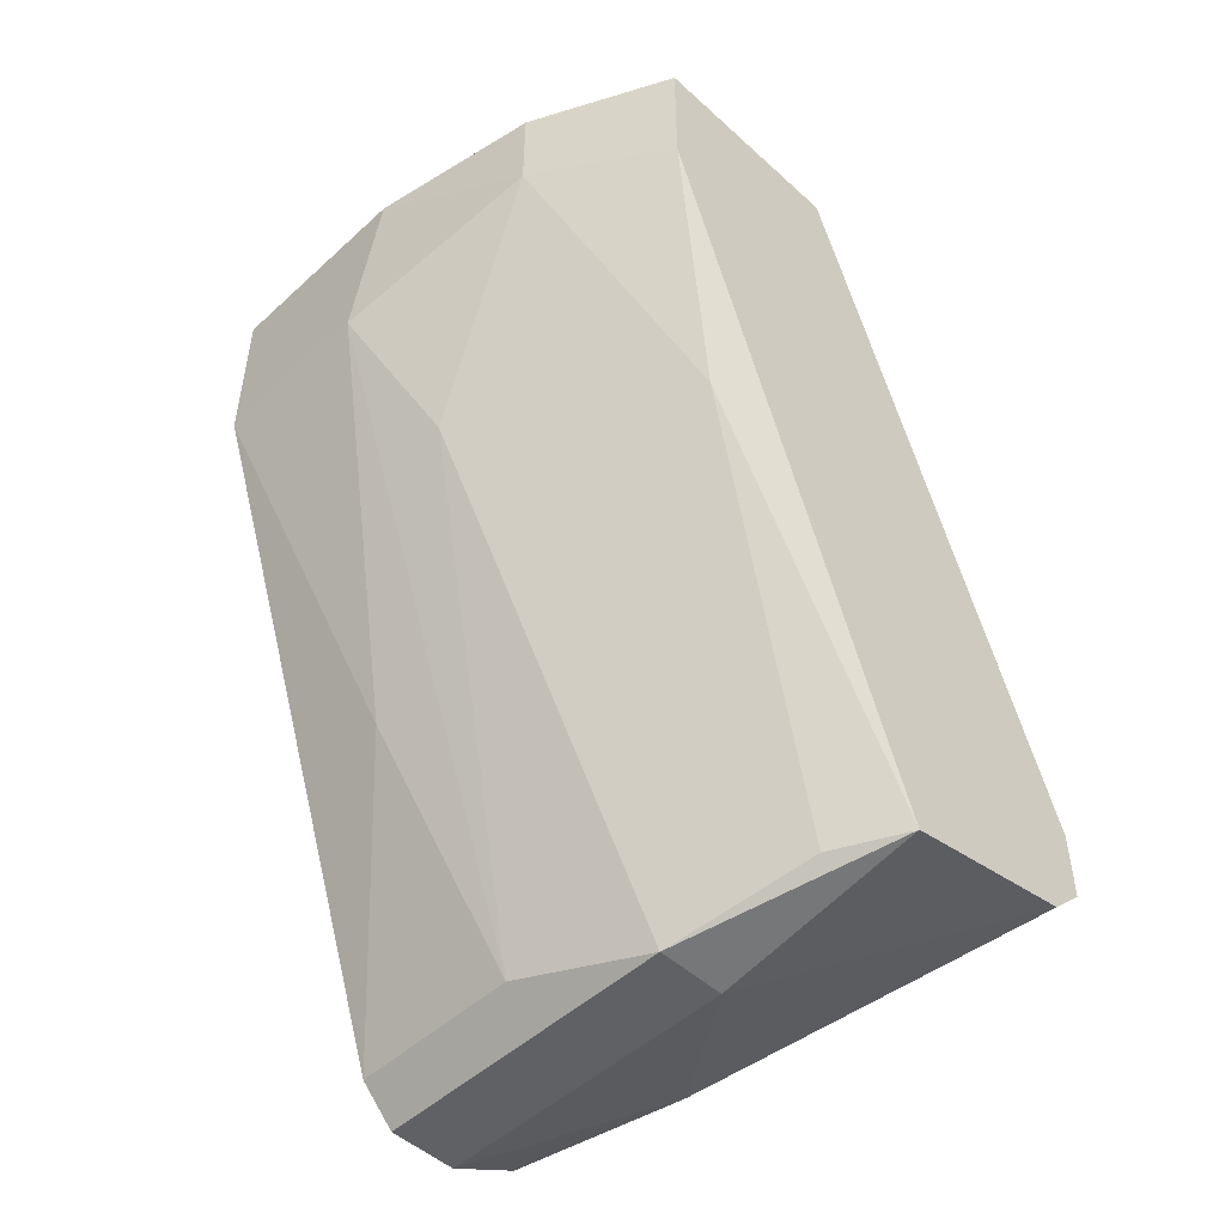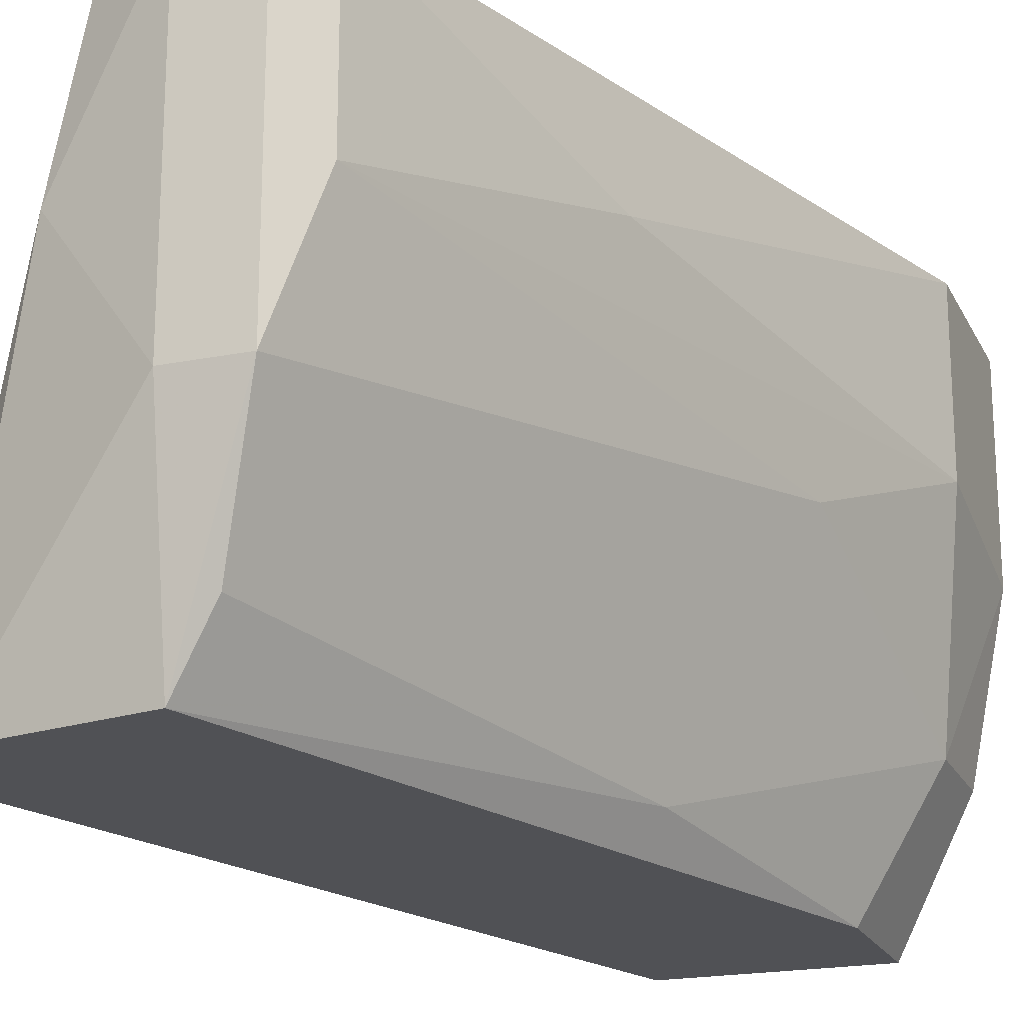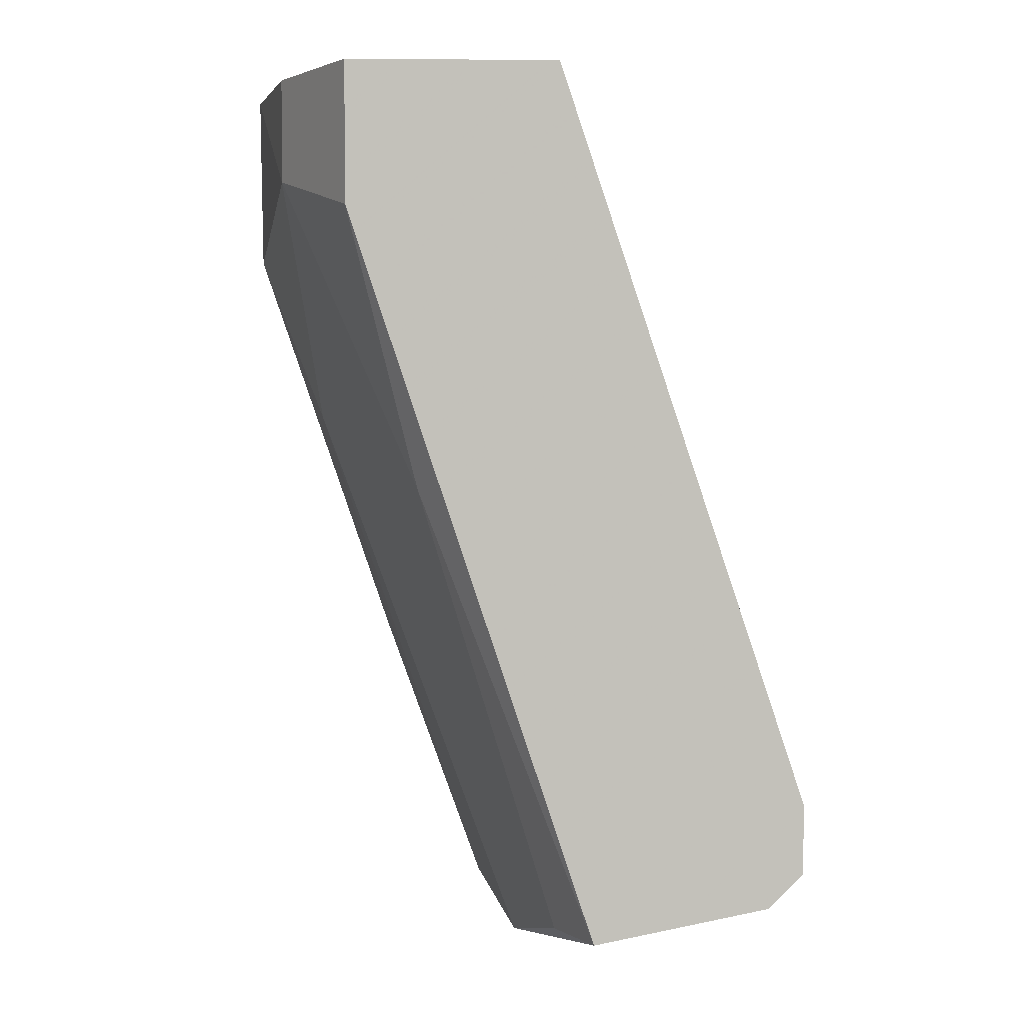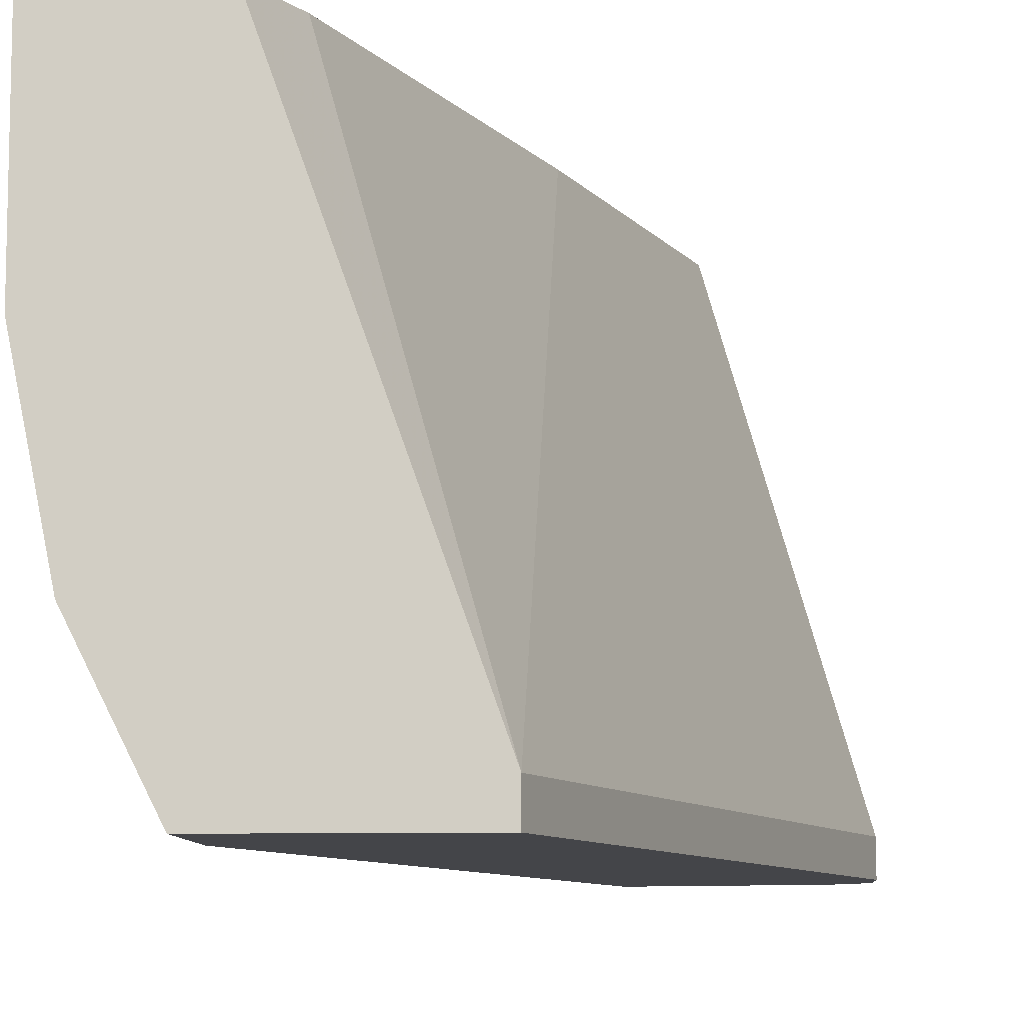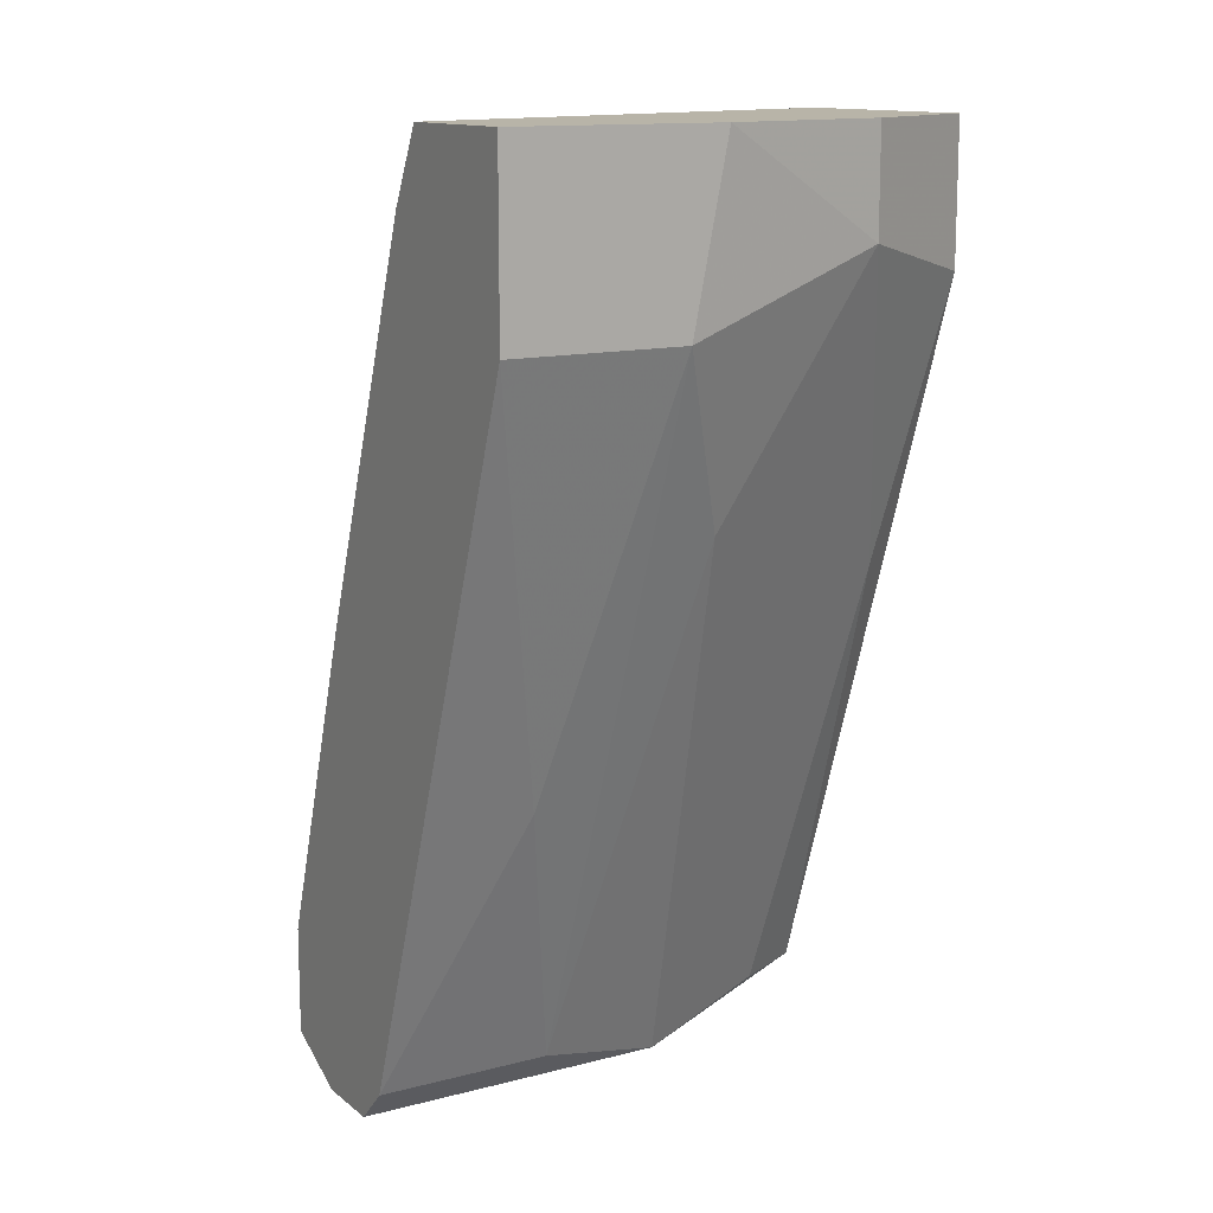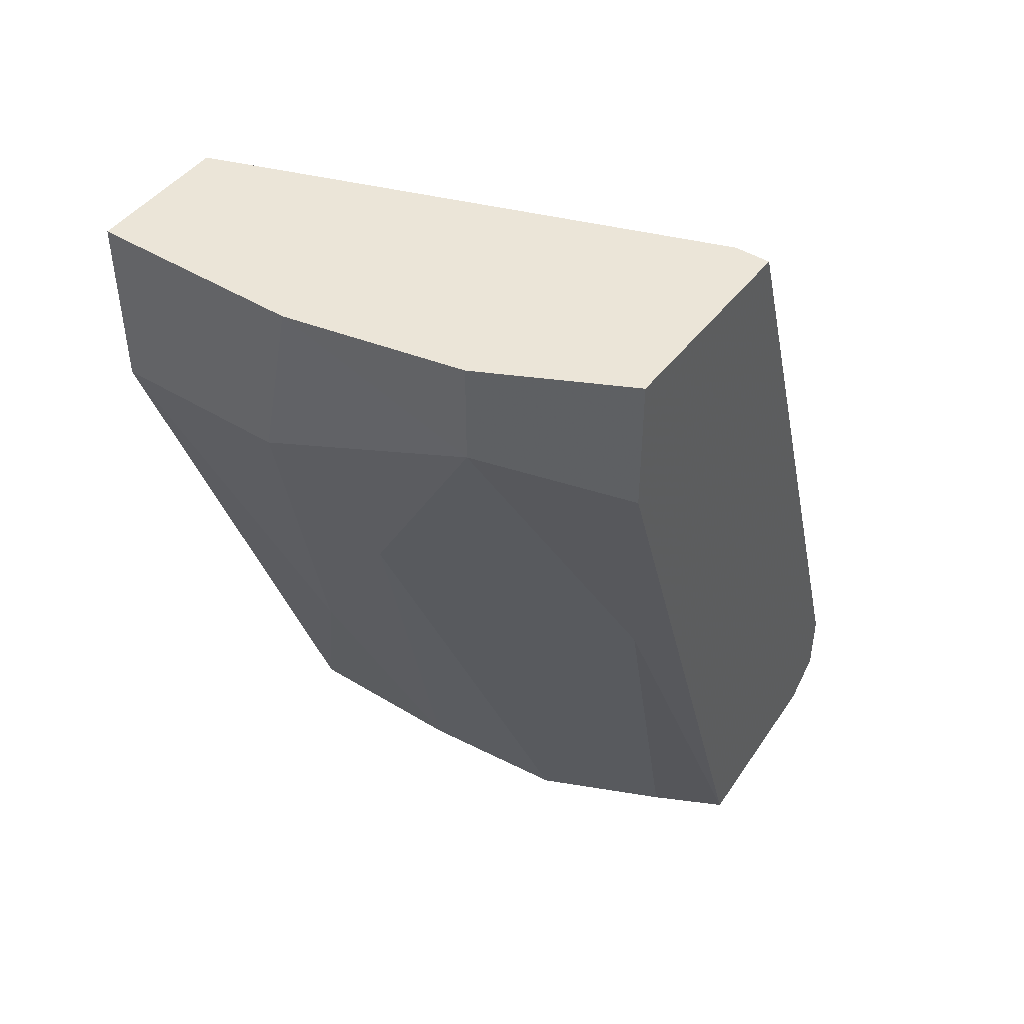
<metadata>
{"format":"obj","ext":"obj","renderer":"f3d","projection":"perspective","resolution":1024,"background":"white","views":[{"elev":-49.9,"azim":135.1,"up":"+Y"},{"elev":-20.2,"azim":20.0,"up":"+Z"},{"elev":3.0,"azim":177.4,"up":"+Y"},{"elev":-9.0,"azim":-176.3,"up":"+Z"},{"elev":13.0,"azim":59.1,"up":"+Y"},{"elev":45.9,"azim":125.1,"up":"+Y"}]}
</metadata>
<code>
v 0.02854 -0.04776 -0.01263
v 0.02854 -0.04776 0.001185
v 0.02854 -0.04622 -0.02184
v 0.03008 -0.007846 -0.0203
v 0.03008 -0.007846 -0.02184
v 0.03008 -0.0278 0.001185
v 0.03008 -0.04622 -0.01877
v 0.04389 -0.007846 -0.008027
v 0.04389 -0.007846 0.001185
v 0.04389 -0.01552 -0.006492
v 0.04389 -0.01552 0.001185
v 0.03161 -0.04776 -0.01263
v 0.03161 -0.04776 0.001185
v 0.01933 -0.04315 -0.02184
v 0.01933 -0.04008 -0.0203
v 0.01933 -0.04008 -0.02184
v 0.02087 -0.04469 -0.02184
v 0.02394 -0.04622 -0.006492
v 0.03315 -0.04622 -0.006492
v 0.03315 -0.04622 0.001185
v 0.03929 -0.007846 -0.02184
v 0.03929 -0.01399 -0.02184
v 0.03622 -0.02627 -0.0203
v 0.03622 -0.01092 0.001185
v 0.03775 -0.007846 0.001185
v 0.03775 -0.03394 -0.003422
v 0.04082 -0.0232 -0.009562
v 0.04235 -0.007846 -0.0157
v 0.04235 -0.01245 -0.0157
v 0.02548 -0.04622 0.001185
v 0.02548 -0.04162 0.001185
f 15 5 16
f 17 14 3
f 8 4 25
f 25 30 20
f 3 14 22
f 25 20 11
f 10 8 11
f 30 25 31
f 14 30 15
f 30 31 15
f 4 8 21
f 22 14 21
f 15 4 5
f 4 21 5
f 21 14 5
f 8 10 29
f 22 21 29
f 8 25 9
f 11 8 9
f 25 11 9
f 31 25 6
f 4 15 6
f 15 31 6
f 20 30 2
f 11 20 26
f 10 11 26
f 3 22 23
f 22 29 23
f 17 3 1
f 3 12 1
f 12 2 1
f 25 4 24
f 4 6 24
f 6 25 24
f 20 12 19
f 26 20 19
f 10 26 19
f 29 10 27
f 19 12 27
f 10 19 27
f 14 17 18
f 30 14 18
f 2 30 18
f 17 1 18
f 1 2 18
f 12 20 13
f 20 2 13
f 2 12 13
f 21 8 28
f 8 29 28
f 29 21 28
f 12 3 7
f 3 23 7
f 23 29 7
f 29 27 7
f 27 12 7
f 14 15 16
f 5 14 16

</code>
